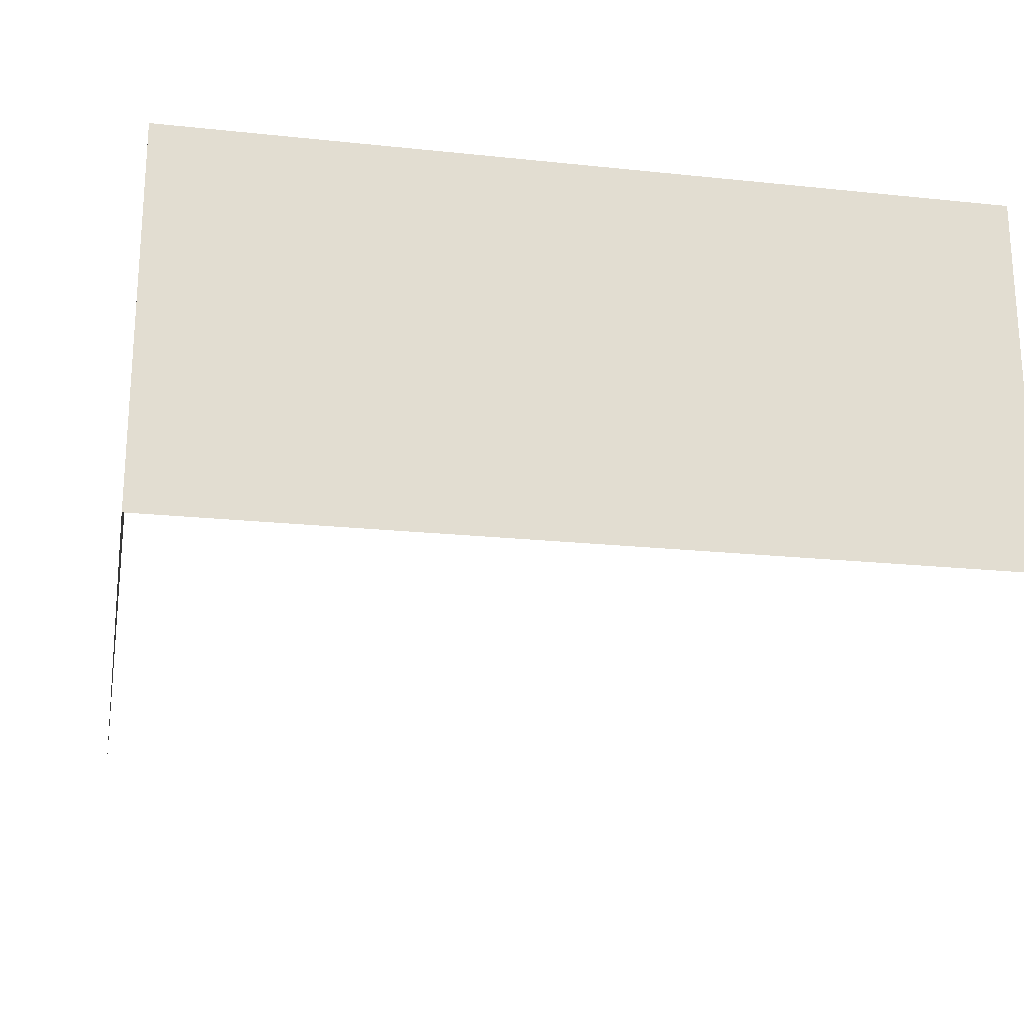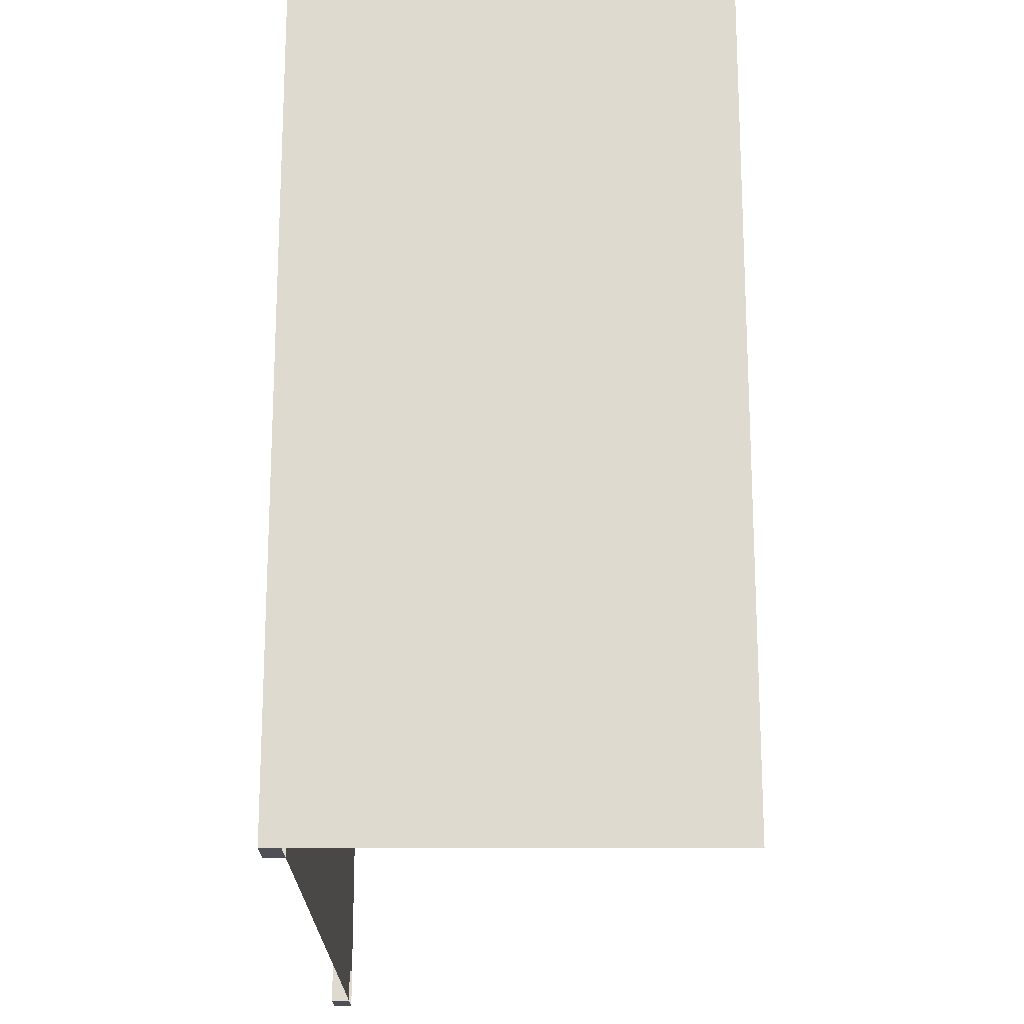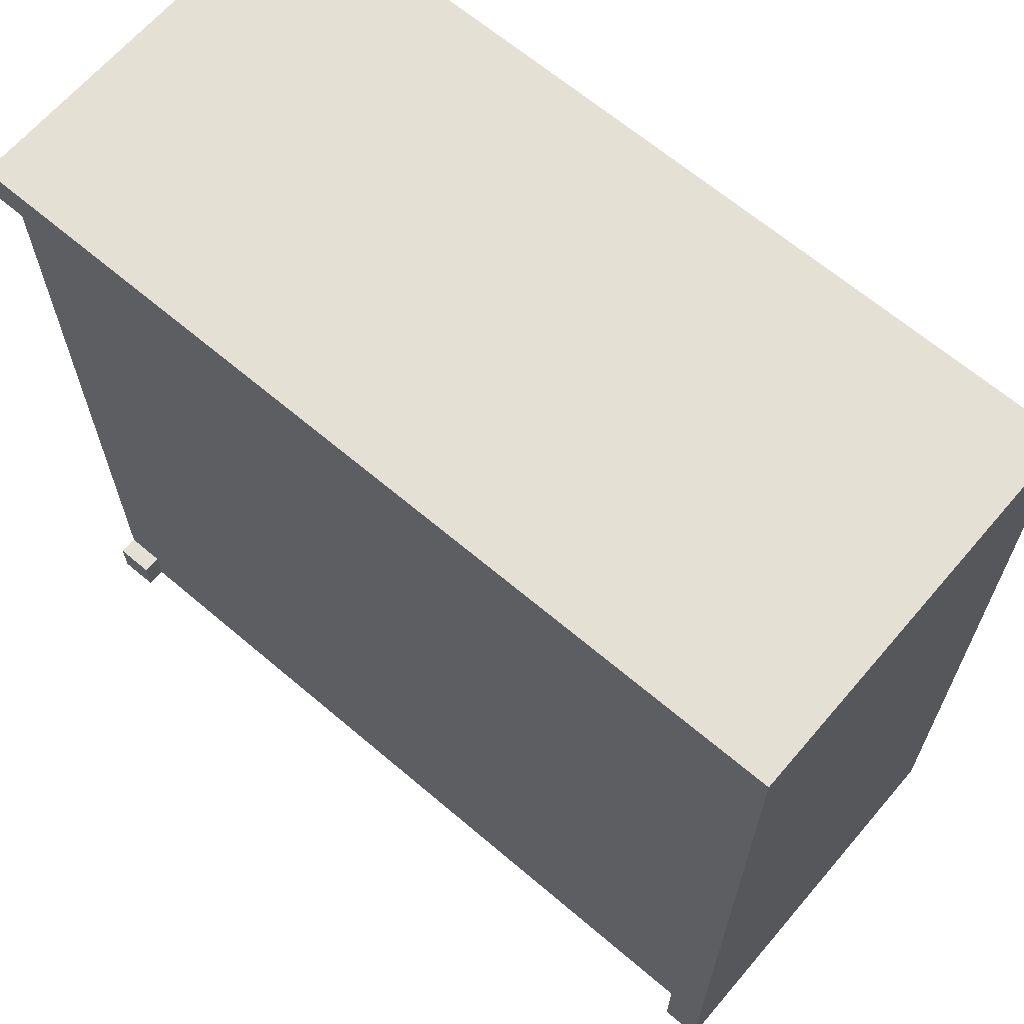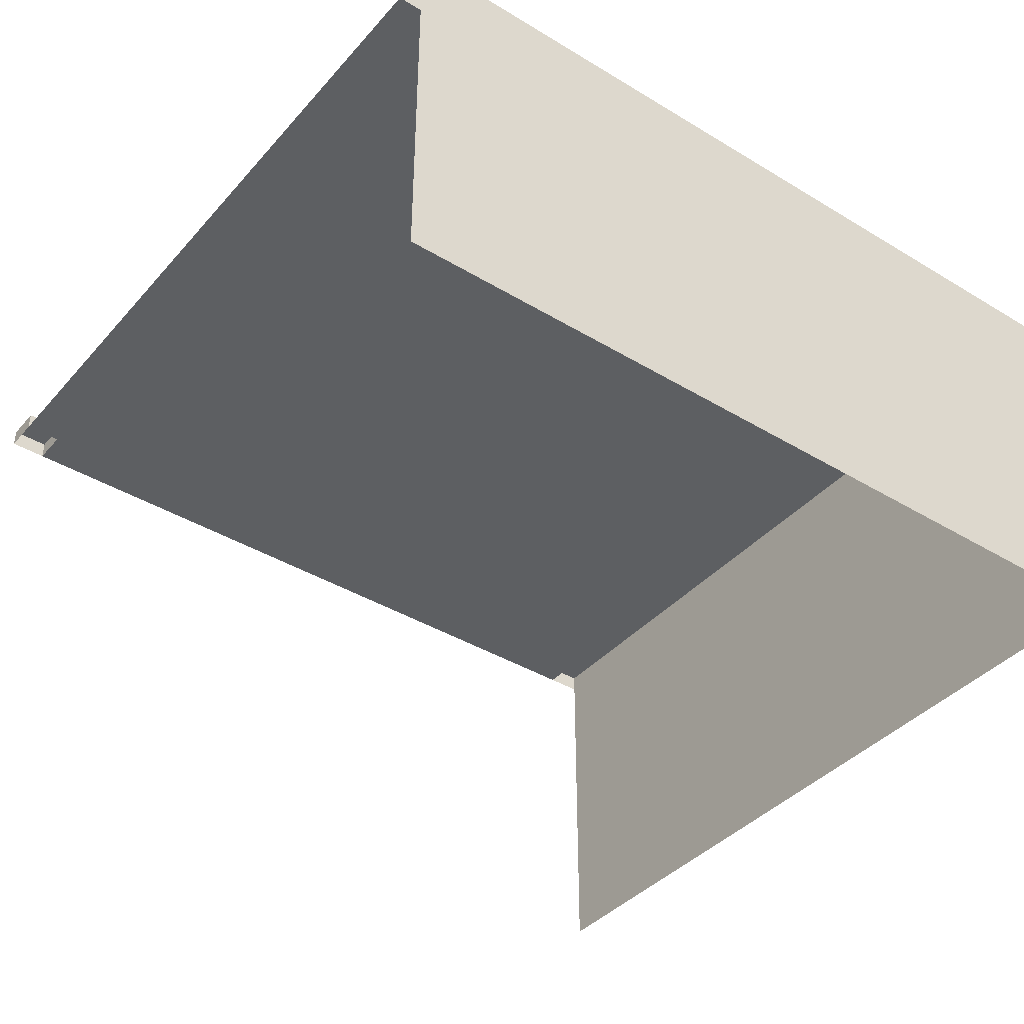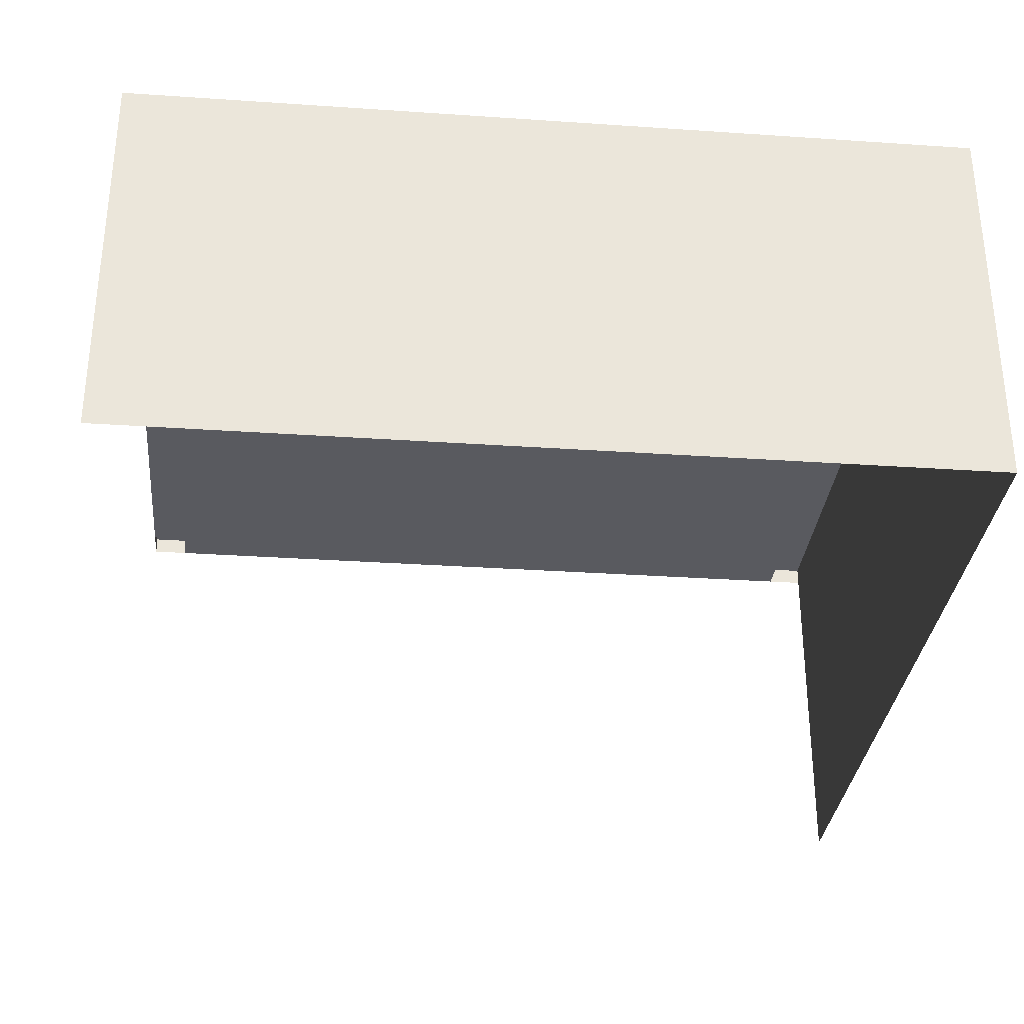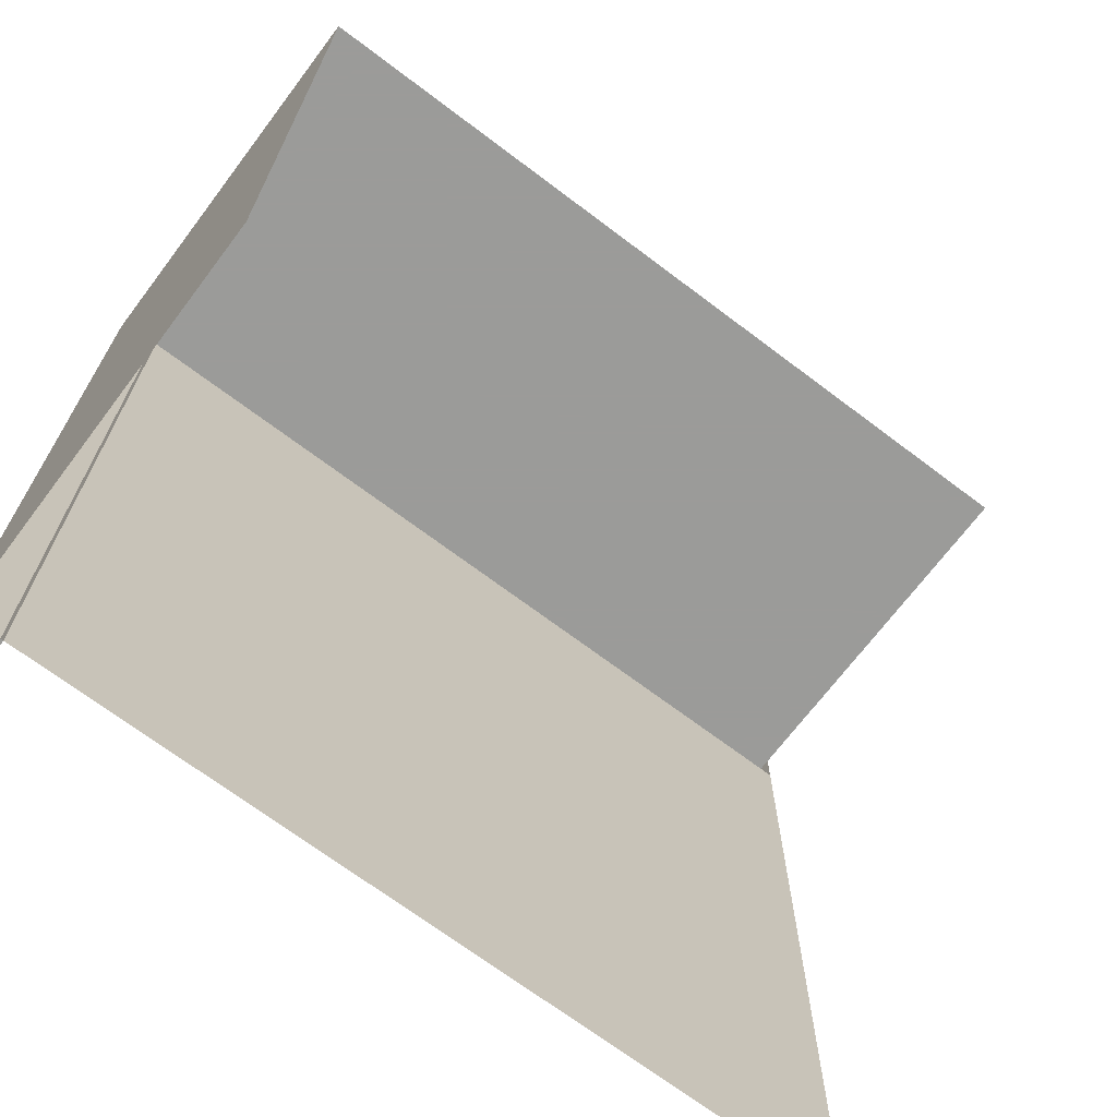
<metadata>
{"format":"obj","ext":"obj","renderer":"f3d","projection":"perspective","resolution":1024,"background":"white","views":[{"elev":-21.5,"azim":-10.6,"up":"+Y"},{"elev":-19.4,"azim":-89.9,"up":"+Z"},{"elev":65.5,"azim":-139.5,"up":"+Z"},{"elev":-39.7,"azim":-126.8,"up":"+Y"},{"elev":-31.9,"azim":-95.5,"up":"+Y"},{"elev":-69.6,"azim":-37.1,"up":"+Z"}]}
</metadata>
<code>
v -98.31 -90 292.5
v -98.31 -3.749 292.5
v -98.31 -3.749 95.86
v -294.9 -3.749 292.5
v -294.9 -3.749 95.86
v -294.9 -90 292.5
v -294.9 -90 95.86
v -98.31 -3.749 194.2
v -294.9 -3.749 194.2
v -294.9 -90 194.2
v -98.31 -3.749 113.2
v -294.9 -3.749 113.2
v -294.9 -90 113.2
v -98.31 -3.749 275.1
v -294.9 -3.749 275.1
v -294.9 -90 275.1
v -98.31 -3.749 283.8
v -294.9 -3.749 283.8
v -294.9 -90 283.8
v -98.31 -3.749 104.6
v -294.9 -3.749 104.6
v -294.9 -90 104.6
v -98.31 0.5311 292.5
v -98.31 0.5311 283.8
v -294.9 0.5311 283.8
v -294.9 0.5311 292.5
v -98.31 0.5311 104.6
v -98.31 0.5311 95.86
v -286.2 -90 292.5
v -286.2 -3.749 292.5
v -286.2 0.5311 292.5
v -286.2 0.5311 283.8
v -286.2 -3.749 283.8
v -286.2 -3.749 275.1
v -286.2 -3.749 194.2
v -286.2 -3.749 113.2
v -286.2 -3.749 104.6
v -286.2 -3.749 95.86
v -107 -90 292.5
v -107 -3.749 292.5
v -107 0.5311 292.5
v -107 0.5311 283.8
v -107 -3.749 283.8
v -107 -3.749 275.1
v -107 -3.749 194.2
v -107 -3.749 113.2
v -107 -3.749 104.6
v -107 0.5311 104.6
v -107 0.5311 95.86
v -107 -3.749 95.86
v -286.2 0.5311 194.2
v -294.9 0.5311 194.2
v -286.2 0.5311 113.2
v -294.9 0.5311 113.2
v -286.2 0.5311 104.6
v -294.9 0.5311 104.6
v -286.2 0.5311 275.1
v -294.9 0.5311 275.1
v -286.2 0.5311 283.8
v -294.9 0.5311 283.8
v -286.2 0.5311 95.86
v -294.9 0.5311 95.86
f 31 32 25 26
f 4 18 19 6
f 6 29 30 4
f 52 51 53 54
f 10 9 12 13
f 54 53 55 56
f 13 12 21 22
f 58 57 51 52
f 16 15 9 10
f 60 59 57 58
f 19 18 15 16
f 22 21 5 7
f 2 17 24 23
f 32 33 18 25
f 18 4 26 25
f 4 30 31 26
f 20 3 28 27
f 30 29 39 40
f 31 30 40 41
f 41 42 32 31
f 42 43 33 32
f 34 33 43 44
f 35 34 44 45
f 36 35 45 46
f 37 36 46 47
f 40 39 1 2
f 41 40 2 23
f 23 24 42 41
f 17 43 42 24
f 44 43 17 14
f 45 44 14 8
f 46 45 8 11
f 47 46 11 20
f 48 47 20 27
f 49 48 27 28
f 3 50 49 28
f 50 38 37 47
f 49 50 47 48
f 55 61 62 56
f 35 36 53 51
f 12 9 52 54
f 36 37 55 53
f 21 12 54 56
f 34 35 51 57
f 9 15 58 52
f 18 33 59 60
f 33 34 57 59
f 15 18 60 58
f 37 38 61 55
f 38 5 62 61
f 5 21 56 62

</code>
